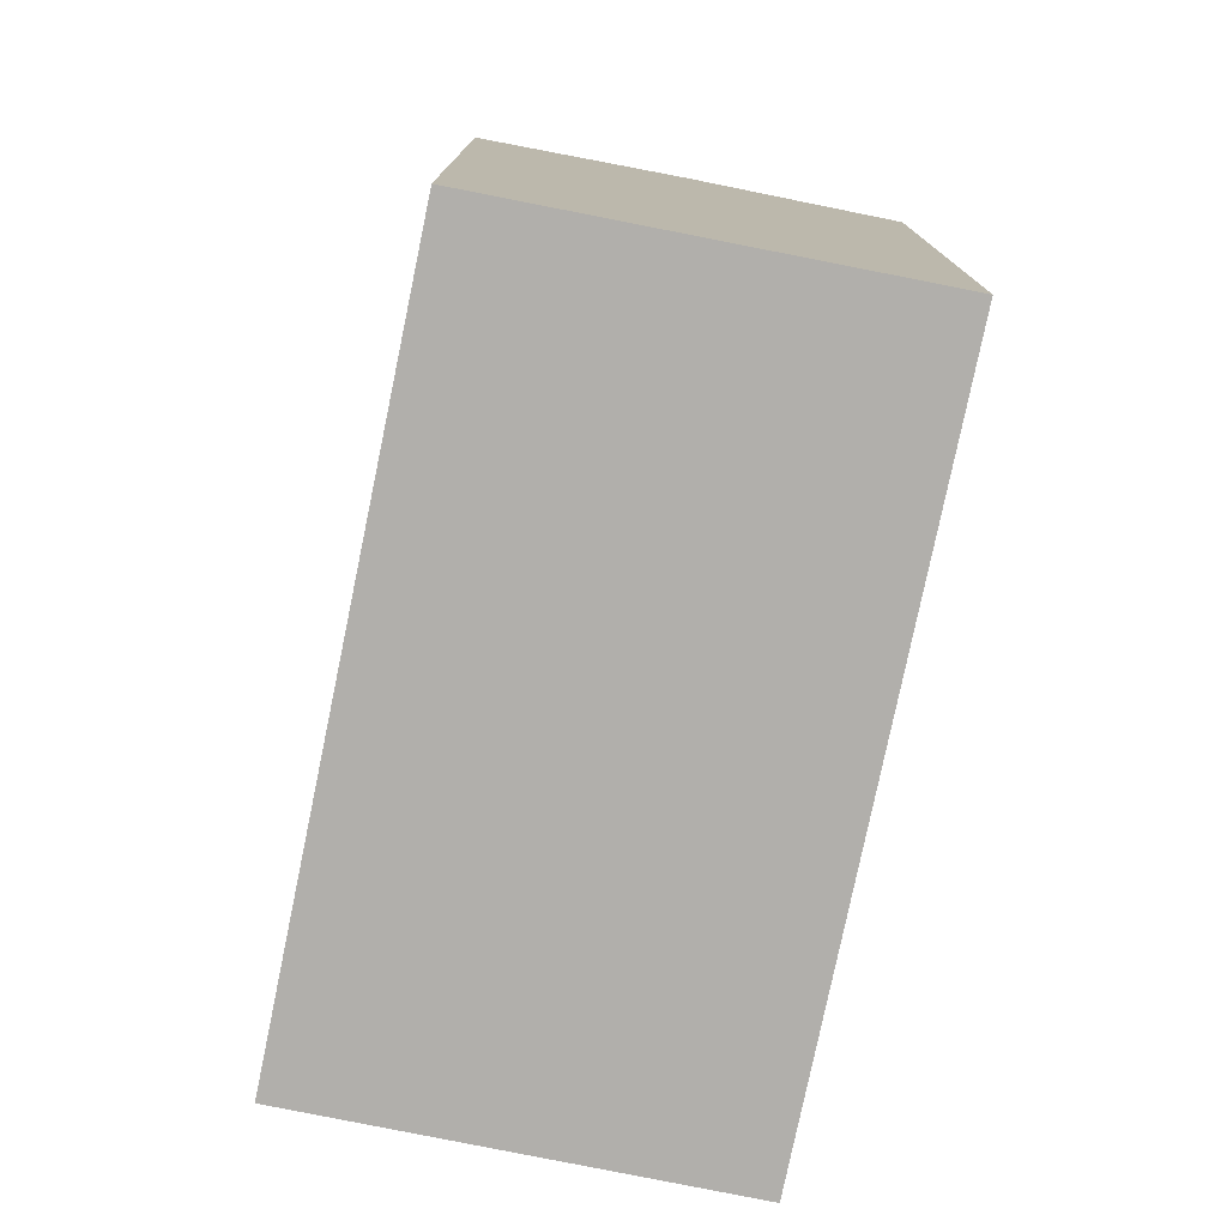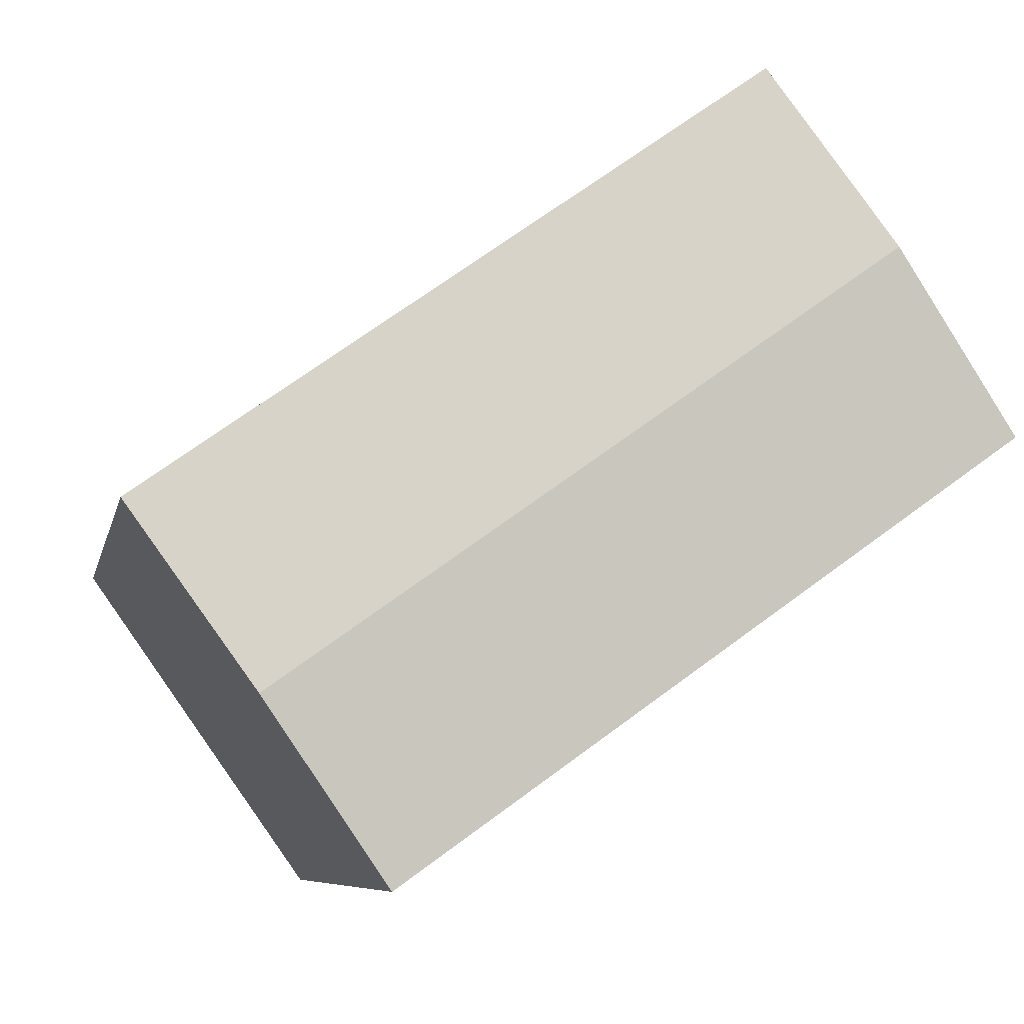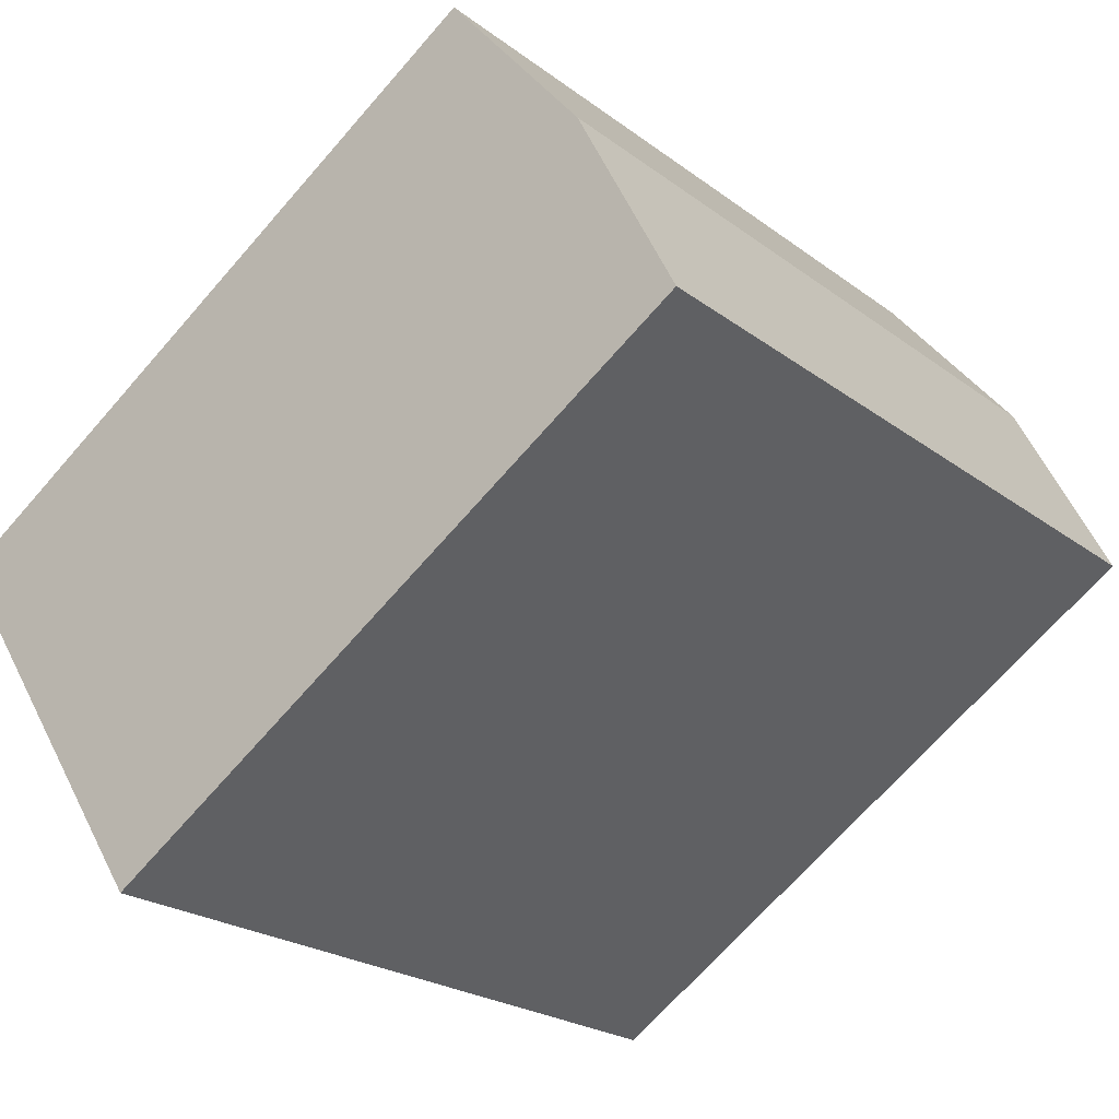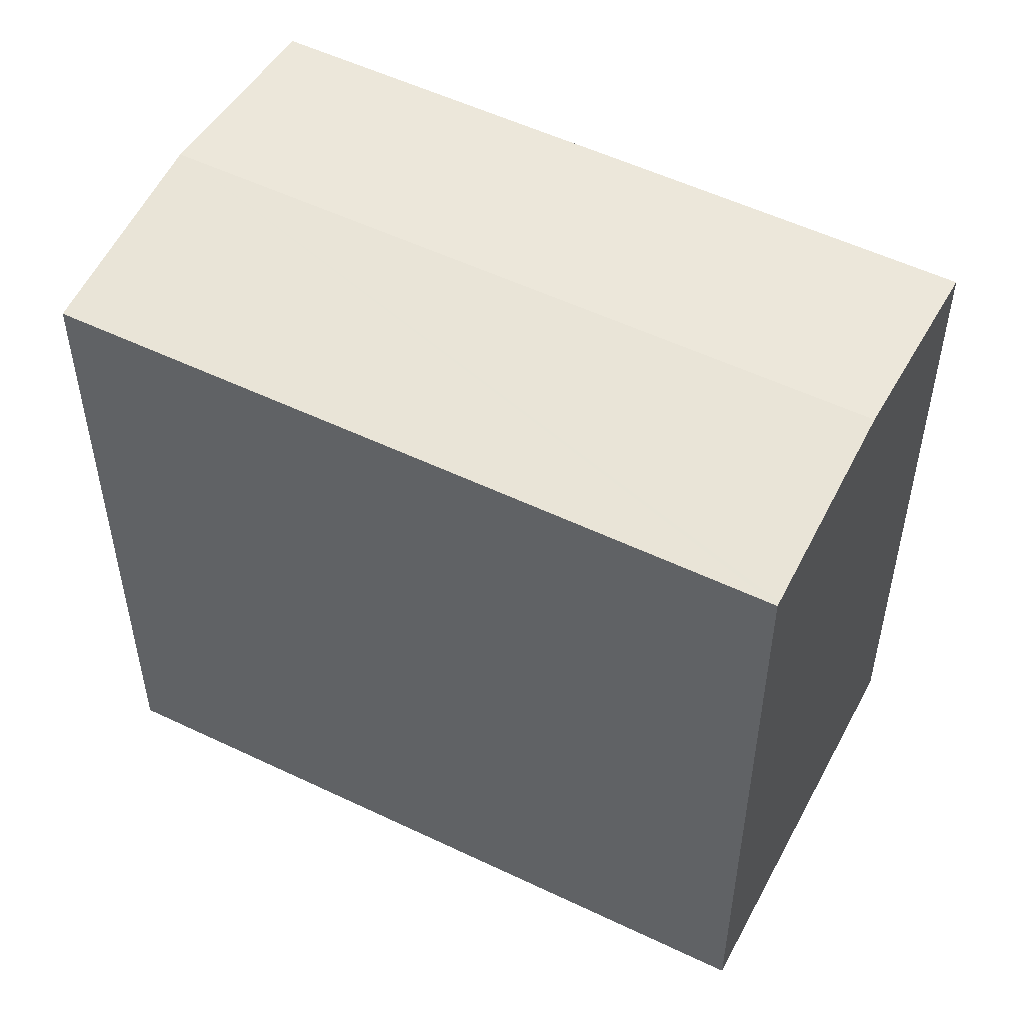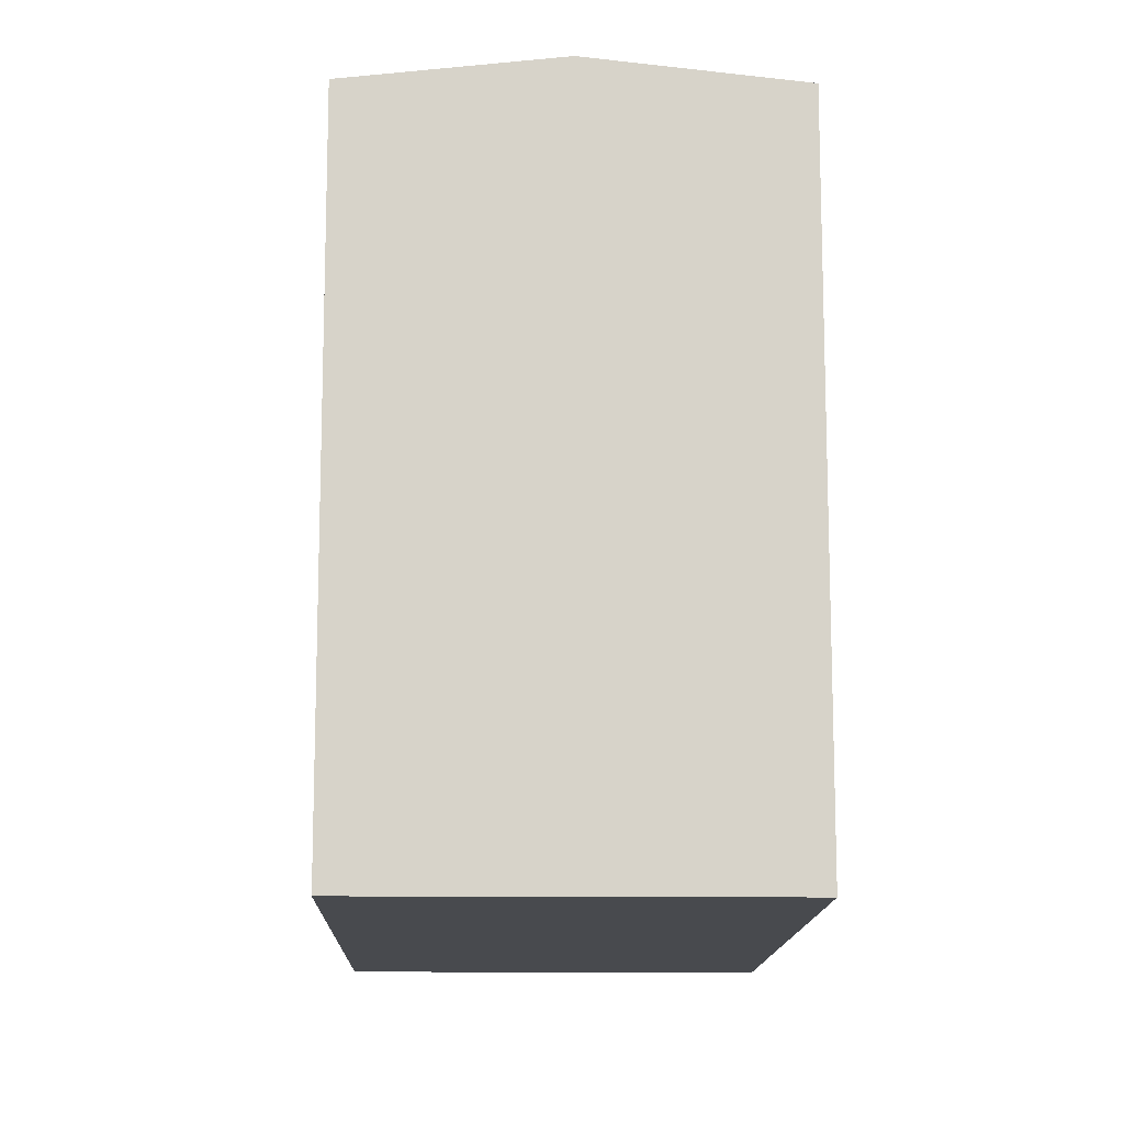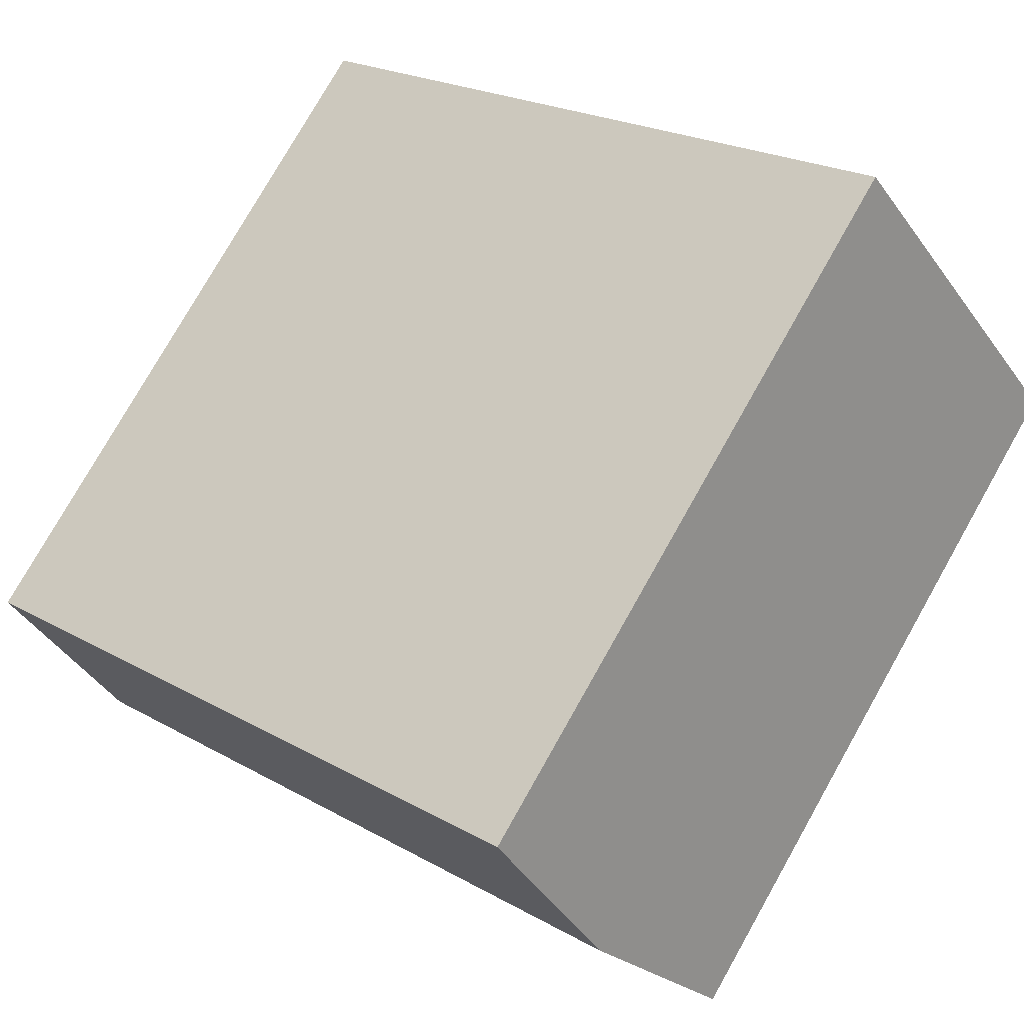
<metadata>
{"format":"obj","ext":"obj","renderer":"f3d","projection":"perspective","resolution":1024,"background":"white","views":[{"elev":-78.1,"azim":-66.2,"up":"+Y"},{"elev":-7.5,"azim":168.6,"up":"+Z"},{"elev":-69.5,"azim":138.8,"up":"+Z"},{"elev":53.3,"azim":62.7,"up":"+Y"},{"elev":-13.3,"azim":124.0,"up":"+Y"},{"elev":77.4,"azim":-150.5,"up":"+Z"}]}
</metadata>
<code>
v  3.238 19.35 4.638
v  22.33 18.74 -2.23
v  19.14 19.35 -6.738
v  22.4 18.72 -2.135
v  6.465 18.72 9.26
v  6.377 18.74 9.134
v  0 18.72 1.146e-15
v  15.9 18.73 -11.33
v  15.9 6.936e-16 -11.33
v  19.14 4.126e-16 -6.738
v  22.33 1.365e-16 -2.23
v  22.4 1.307e-16 -2.135
v  0 0 0
v  6.377 -5.593e-16 9.134
v  6.465 -5.67e-16 9.26
v  3.238 -2.84e-16 4.638
g defaultobject
f 1 2 3
f 2 1 4
f 4 1 5
f 5 1 6
f 7 3 8
f 3 7 1
f 3 9 8
f 9 3 2
f 9 2 4
f 9 4 10
f 10 4 11
f 11 4 12
f 9 7 8
f 7 9 13
f 13 1 7
f 1 13 6
f 6 13 5
f 5 13 14
f 5 14 15
f 14 13 16
f 15 4 5
f 4 15 12
f 14 12 15
f 12 14 16
f 12 16 13
f 12 13 9
f 12 9 11
f 11 9 10

</code>
